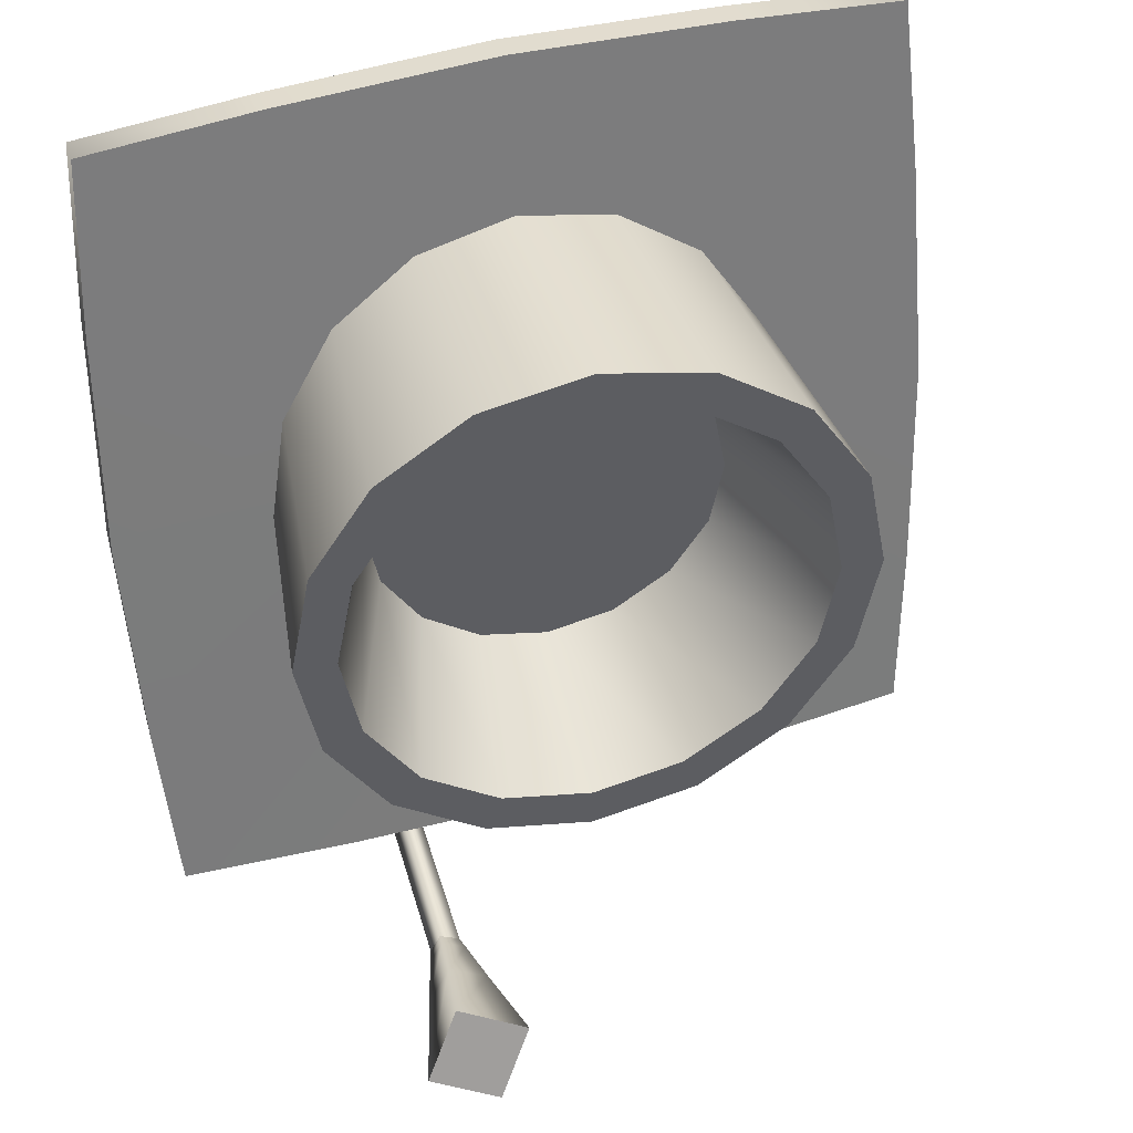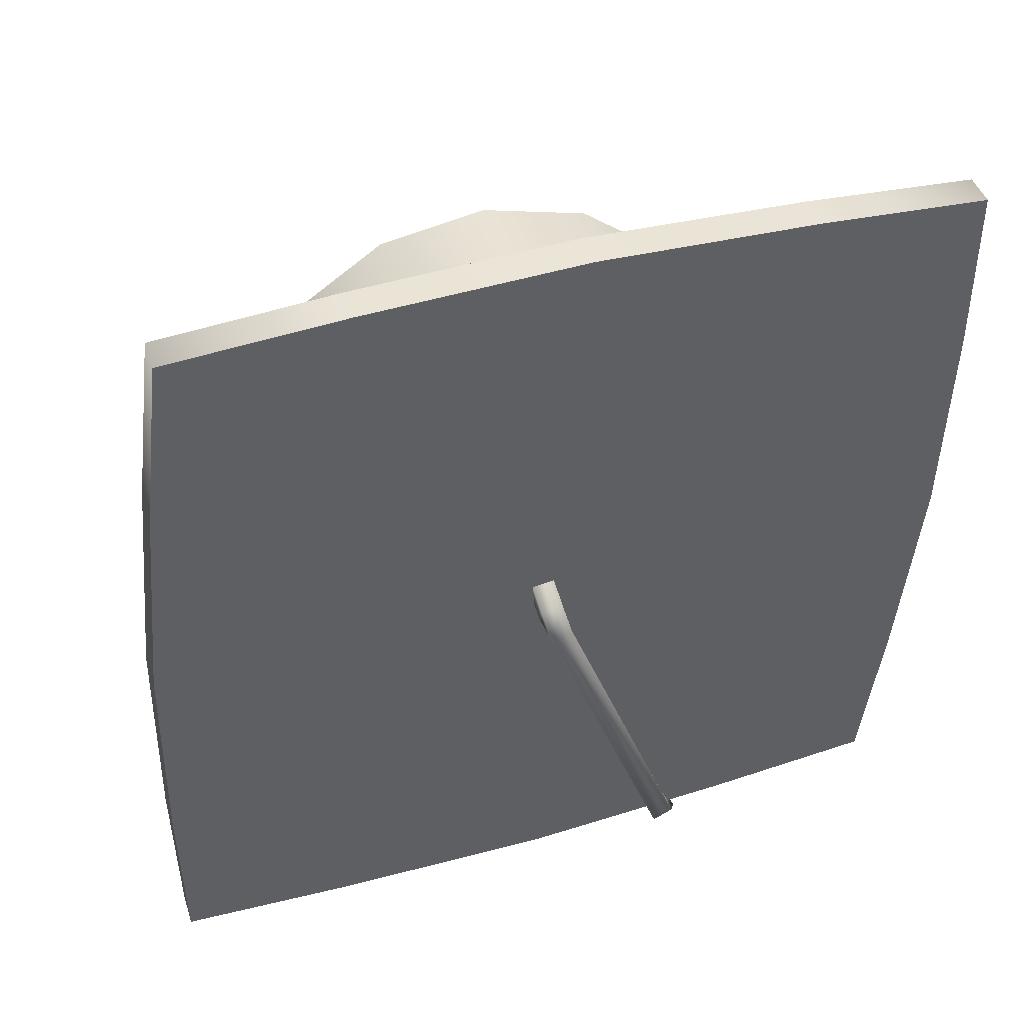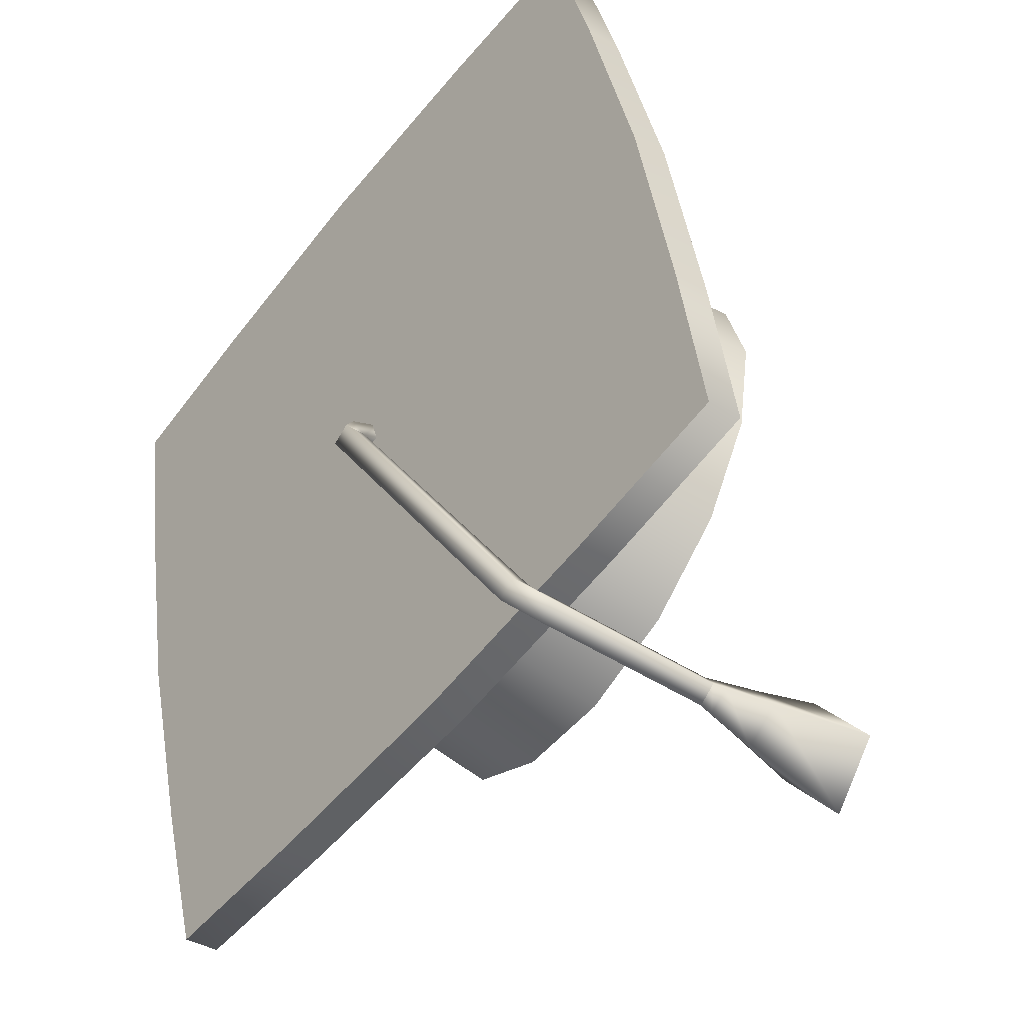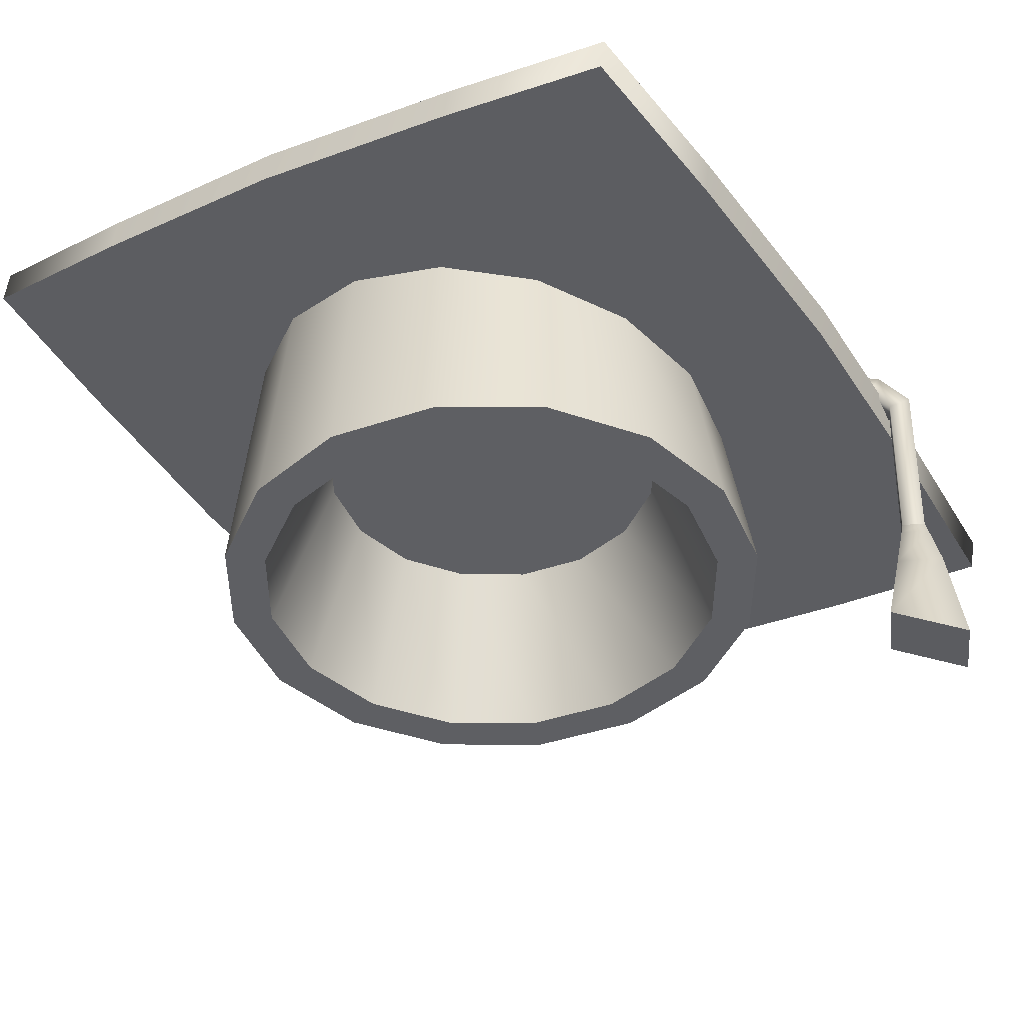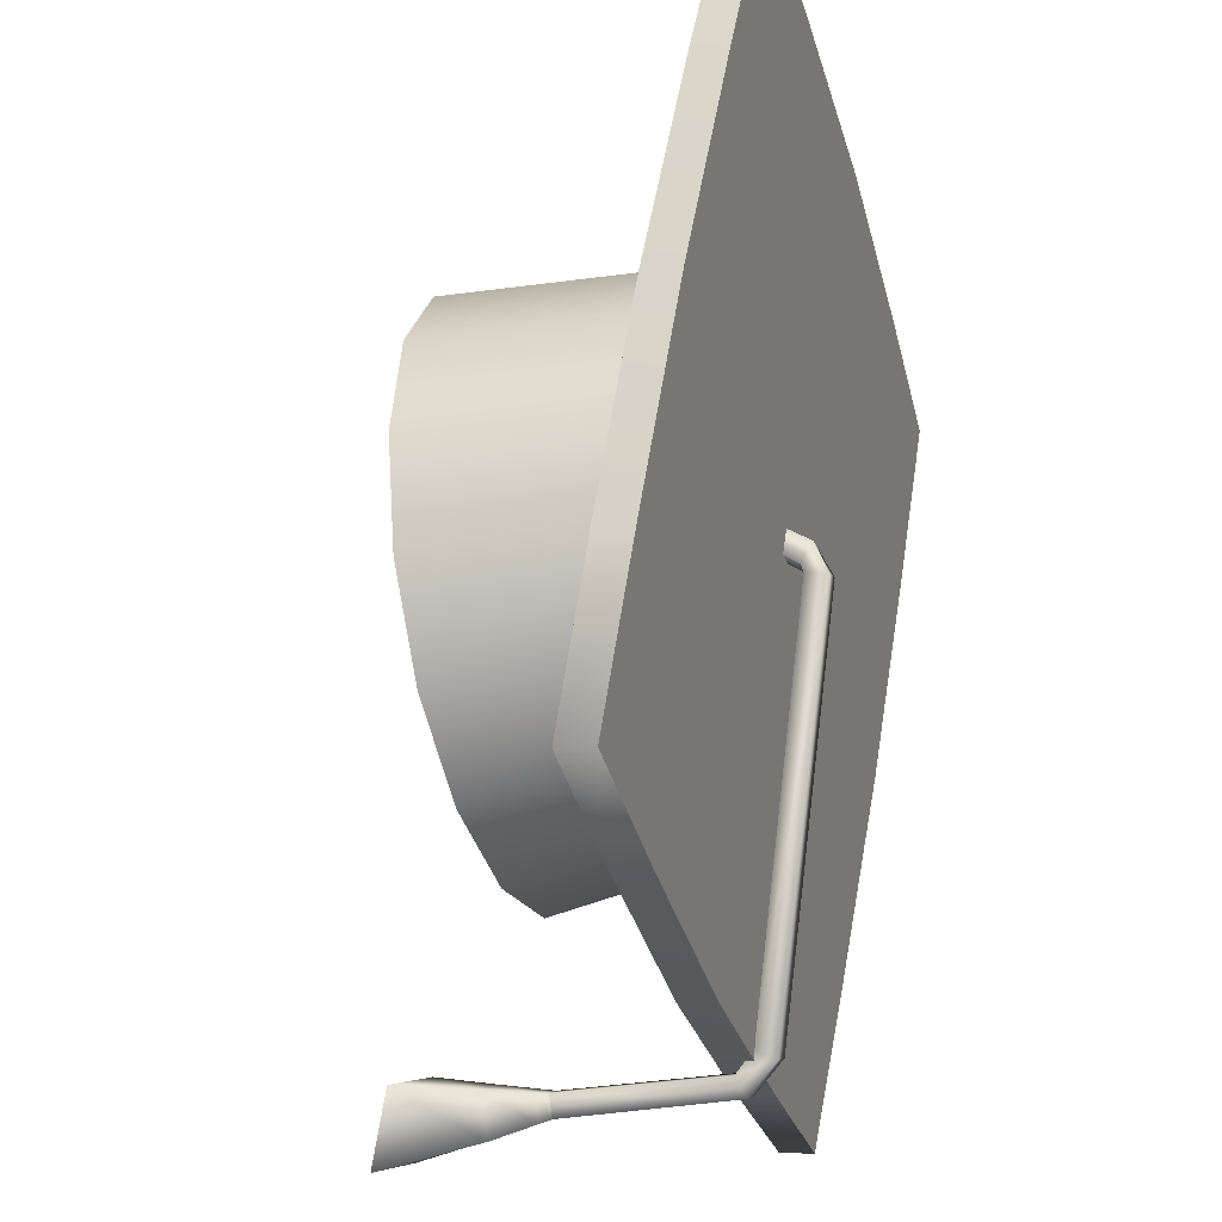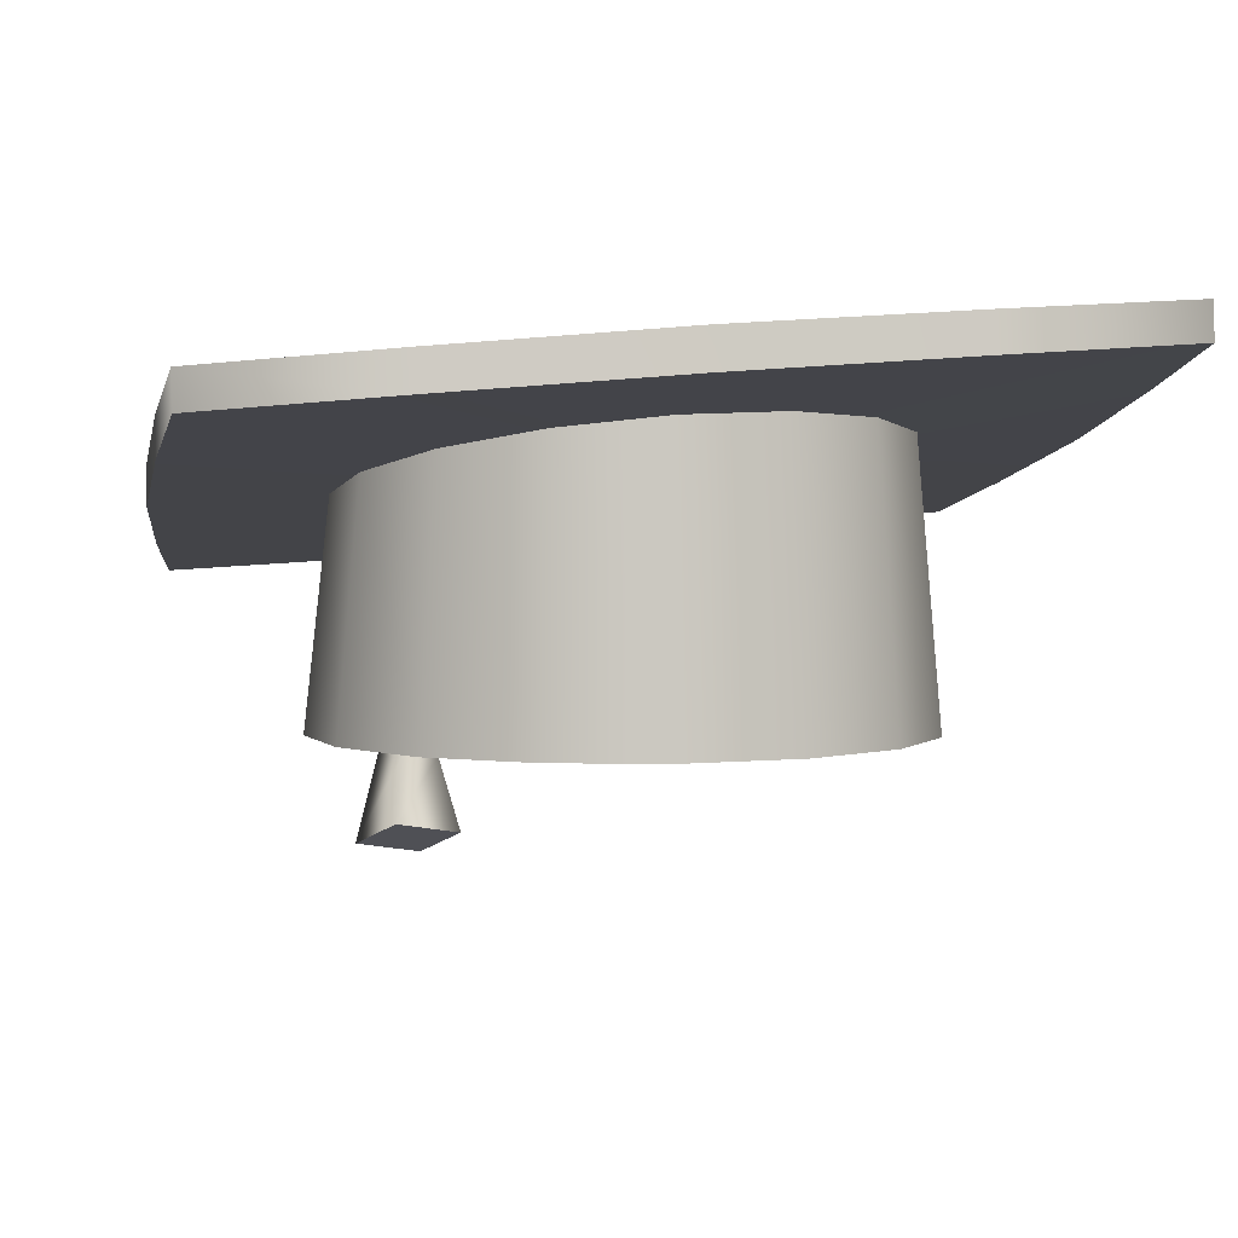
<metadata>
{"format":"obj","ext":"obj","renderer":"f3d","projection":"perspective","resolution":1024,"background":"white","views":[{"elev":42.6,"azim":-15.4,"up":"+Z"},{"elev":35.7,"azim":162.6,"up":"+Z"},{"elev":-55.5,"azim":-123.9,"up":"+Z"},{"elev":-41.6,"azim":123.6,"up":"+Y"},{"elev":-31.8,"azim":108.4,"up":"+Z"},{"elev":3.2,"azim":-9.2,"up":"+Y"}]}
</metadata>
<code>
g m_BachelorHat01
v -0.8354 0 -2.017
v 2.211e-07 0 -2.183
v 2.144e-07 1.402 -1.961
v -0.767 1.375 -1.811
v -1.544 0 -1.543
v -1.417 1.408 -1.383
v -2.017 0 -0.8353
v -1.85 1.495 -0.7412
v -2.183 0 1.571e-05
v -2.002 1.623 0.01628
v -2.017 0 0.8353
v -1.85 1.773 0.7738
v -1.544 0 1.544
v -1.417 1.921 1.416
v -0.8354 0 2.017
v -0.767 2.046 1.843
v -1.066e-07 0 2.183
v -8.638e-08 2.127 1.993
v 0.8354 0 2.017
v 0.767 2.154 1.843
v 1.544 0 1.544
v 1.417 2.122 1.416
v 2.017 0 0.8353
v 1.85 2.035 0.7738
v 2.183 0 1.559e-05
v 2.002 1.907 0.01628
v 2.017 0 -0.8353
v 1.85 1.757 -0.7412
v 1.544 0 -1.543
v 1.417 1.609 -1.383
v 0.8353 0 -2.017
v 0.767 1.484 -1.811
v 2.211e-07 0 -2.183
v 2.144e-07 1.402 -1.961
v -3.054 1.001 -3
v -1.704 1.346 -3.129
v -3.055 1.262 -3.038
v -1.703 1.076 -3.093
v 3.579e-07 1.458 -3.194
v 3.593e-07 1.182 -3.158
v 1.705 1.588 -3.131
v 1.705 1.317 -3.096
v 3.057 1.696 -3.04
v 3.057 1.434 -3.003
v 3.053 2.543 3.031
v 1.705 2.73 3.088
v 3.056 2.806 2.997
v 1.703 2.46 3.125
v -3.232e-07 2.624 3.153
v -3.239e-07 2.349 3.189
v -1.706 2.489 3.091
v -1.704 2.219 3.127
v -3.059 2.372 3
v -3.055 2.11 3.033
v -3.146 1.236 -1.664
v -3.054 1.001 -3
v -3.055 1.262 -3.038
v -3.147 1.505 -1.704
v -3.21 1.538 0.01668
v -3.211 1.813 -0.0213
v -3.148 1.854 1.698
v -3.15 2.124 1.663
v -3.055 2.11 3.033
v -3.059 2.372 3
v 3.147 2.301 1.697
v 3.053 2.543 3.031
v 3.056 2.806 2.997
v 3.146 2.571 1.662
v 3.212 1.994 0.01669
v 3.21 2.269 -0.02129
v 3.15 1.683 -1.666
v 3.148 1.952 -1.704
v 3.057 1.434 -3.003
v 3.057 1.696 -3.04
v 0.534 1.317 -1.289
v 3.576e-07 1.317 -1.396
v -0.534 1.317 -1.289
v 0.9868 1.317 -0.9868
v -0.9868 1.317 -0.9868
v 1.289 1.317 -0.5341
v -1.289 1.317 -0.5341
v 1.396 1.317 -1.517e-05
v -1.396 1.317 -1.517e-05
v 1.289 1.317 0.534
v -1.289 1.317 0.534
v 0.9868 1.317 0.9868
v -0.9868 1.317 0.9868
v -0.534 1.317 1.289
v 0.534 1.317 1.289
v 2.485e-08 1.317 1.396
v 2.485e-08 1.317 1.396
v -0.7113 0 1.717
v -5.969e-08 0 1.859
v -0.534 1.317 1.289
v -1.314 0 1.314
v -0.9868 1.317 0.9868
v -1.717 0 0.7113
v -1.289 1.317 0.534
v -1.859 0 -1.517e-05
v -1.396 1.317 -1.517e-05
v -1.717 0 -0.7114
v -1.289 1.317 -0.5341
v -1.314 0 -1.314
v -0.9868 1.317 -0.9868
v -0.7113 0 -1.717
v -0.534 1.317 -1.289
v 2.705e-07 0 -1.859
v 3.576e-07 1.317 -1.396
v 0.7113 0 -1.717
v 0.534 1.317 -1.289
v 1.314 0 -1.314
v 0.9868 1.317 -0.9868
v 1.717 0 -0.7114
v 1.289 1.317 -0.5341
v 1.859 0 -1.524e-05
v 1.396 1.317 -1.517e-05
v 1.717 0 0.7113
v 1.289 1.317 0.534
v 1.314 0 1.314
v 0.9868 1.317 0.9868
v 0.7113 0 1.717
v 0.534 1.317 1.289
v -5.969e-08 0 1.859
v 2.485e-08 1.317 1.396
v -1.61 -1.19 -3.335
v -1.332 -0.9799 -2.841
v -0.7959 -1.089 -3.097
v -1.073 -1.299 -3.59
v -1.163 1.301 -3.363
v -1.166 -0.04555 -3.332
v -1.086 -0.04349 -3.179
v -1.09 1.24 -3.219
v -1.24 -0.04243 -3.099
v -1.045 1.549 -3.169
v -1.243 1.246 -3.139
v -1.009 1.401 -3.088
v 0.1688 2.327 -0.3181
v -1.165 1.404 -3.013
v 0.1852 2.159 -0.2795
v 0.02575 2.159 -0.2118
v 0.2306 2.243 -0.07818
v 0.2136 2.143 -0.2186
v 0.04166 2.143 -0.1978
v 0.06061 1.92 -0.04119
v 0.2326 1.92 -0.062
v 0.2496 2.02 0.07846
v -1.243 1.246 -3.139
v -1.24 -0.04243 -3.099
v -1.32 -0.04449 -3.253
v -1.316 1.307 -3.283
v -1.166 -0.04555 -3.332
v -1.165 1.404 -3.013
v -1.163 1.301 -3.363
v -1.2 1.553 -3.094
v 0.02575 2.159 -0.2118
v -1.045 1.549 -3.169
v 0.009336 2.327 -0.2504
v 0.1688 2.327 -0.3181
v 0.04166 2.143 -0.1978
v 0.05866 2.243 -0.05736
v 0.2306 2.243 -0.07818
v 0.2496 2.02 0.07846
v 0.07762 2.02 0.09927
v 0.06061 1.92 -0.04119
v -1.248 -0.1371 -3.074
v -1.24 -0.04243 -3.099
v -1.086 -0.04349 -3.179
v -1.062 -0.1371 -3.171
v -1.166 -0.04555 -3.332
v -1.277 -0.4851 -2.982
v -1.158 -0.1371 -3.357
v -0.9693 -0.4851 -3.141
v -1.332 -0.9799 -2.841
v -1.129 -0.4851 -3.449
v -0.7959 -1.089 -3.097
v -1.073 -1.299 -3.59
v -1.158 -0.1371 -3.357
v -1.166 -0.04555 -3.332
v -1.32 -0.04449 -3.253
v -1.344 -0.1371 -3.261
v -1.24 -0.04243 -3.099
v -1.129 -0.4851 -3.449
v -1.248 -0.1371 -3.074
v -1.437 -0.4851 -3.29
v -1.073 -1.299 -3.59
v -1.277 -0.4851 -2.982
v -1.61 -1.19 -3.335
v -1.332 -0.9799 -2.841
v -1.697 1.606 -1.715
v -3.147 1.505 -1.704
v -3.055 1.262 -3.038
v -3.211 1.813 -0.0213
v -1.704 1.346 -3.129
v -1.715 1.916 -0.02094
v -3.15 2.124 1.663
v 8.9e-06 1.727 -1.715
v 3.579e-07 1.458 -3.194
v -1.715 2.224 1.655
v -3.059 2.372 3
v -1.706 2.489 3.091
v -3.232e-07 2.624 3.153
v 0.004516 2.039 -0.01649
v 1.697 1.847 -1.715
v 1.705 1.588 -3.131
v 3.057 1.696 -3.04
v 3.148 1.952 -1.704
v -2.592e-05 2.349 1.673
v 1.705 2.73 3.088
v 1.715 2.16 -0.02091
v 3.21 2.269 -0.02129
v 1.697 2.47 1.673
v 3.056 2.806 2.997
v 3.146 2.571 1.662
v 0.7113 0 -1.717
v 1.544 0 -1.543
v 0.8353 0 -2.017
v 1.314 0 -1.314
v 2.705e-07 0 -1.859
v 2.017 0 -0.8353
v 2.211e-07 0 -2.183
v 1.717 0 -0.7114
v -0.7113 0 -1.717
v 2.183 0 1.559e-05
v -0.8354 0 -2.017
v 1.859 0 -1.524e-05
v -1.314 0 -1.314
v 2.017 0 0.8353
v -1.544 0 -1.543
v 1.717 0 0.7113
v -1.717 0 -0.7114
v 1.544 0 1.544
v -2.017 0 -0.8353
v 1.314 0 1.314
v -1.859 0 -1.517e-05
v 0.8354 0 2.017
v -2.183 0 1.571e-05
v 0.7113 0 1.717
v -1.717 0 0.7113
v -1.066e-07 0 2.183
v -2.017 0 0.8353
v -5.969e-08 0 1.859
v -1.314 0 1.314
v -0.8354 0 2.017
v -1.544 0 1.544
v -0.7113 0 1.717
v 0.767 2.154 1.843
v -8.638e-08 2.127 1.993
v -3.239e-07 2.349 3.189
v 1.703 2.46 3.125
v -1.704 2.219 3.127
v 1.417 2.122 1.416
v -0.767 2.046 1.843
v 3.053 2.543 3.031
v -3.055 2.11 3.033
v 1.85 2.035 0.7738
v -1.417 1.921 1.416
v 3.147 2.301 1.697
v -3.148 1.854 1.698
v 2.002 1.907 0.01628
v -1.85 1.773 0.7738
v 3.212 1.994 0.01669
v -3.21 1.538 0.01668
v 1.85 1.757 -0.7412
v -2.002 1.623 0.01628
v 3.15 1.683 -1.666
v -3.146 1.236 -1.664
v 1.417 1.609 -1.383
v -1.85 1.495 -0.7412
v 3.057 1.434 -3.003
v -3.054 1.001 -3
v 0.767 1.484 -1.811
v -1.417 1.408 -1.383
v 1.705 1.317 -3.096
v -1.703 1.076 -3.093
v 2.144e-07 1.402 -1.961
v -0.767 1.375 -1.811
v 3.593e-07 1.182 -3.158
g m_BachelorHat01_0
f 3 2 1
f 4 3 1
f 4 1 5
f 6 4 5
f 6 5 7
f 8 6 7
f 8 7 9
f 10 8 9
f 10 9 11
f 12 10 11
f 12 11 13
f 14 12 13
f 14 13 15
f 16 14 15
f 16 15 17
f 18 16 17
f 18 17 19
f 20 18 19
f 20 19 21
f 22 20 21
f 22 21 23
f 24 22 23
f 24 23 25
f 26 24 25
f 26 25 27
f 28 26 27
f 28 27 29
f 30 28 29
f 30 29 31
f 32 30 31
f 32 31 33
f 34 32 33
f 37 36 35
f 36 38 35
f 36 39 38
f 39 40 38
f 39 41 40
f 41 42 40
f 41 43 42
f 43 44 42
f 47 46 45
f 46 48 45
f 46 49 48
f 49 50 48
f 49 51 50
f 51 52 50
f 51 53 52
f 53 54 52
f 57 56 55
f 58 57 55
f 58 55 59
f 60 58 59
f 60 59 61
f 62 60 61
f 62 61 63
f 64 62 63
f 67 66 65
f 68 67 65
f 68 65 69
f 70 68 69
f 70 69 71
f 72 70 71
f 72 71 73
f 74 72 73
f 77 76 75
f 75 78 77
f 78 79 77
f 78 80 79
f 80 81 79
f 80 82 81
f 82 83 81
f 82 84 83
f 84 85 83
f 84 86 85
f 86 87 85
f 86 88 87
f 86 89 88
f 89 90 88
f 93 92 91
f 92 94 91
f 92 95 94
f 95 96 94
f 95 97 96
f 97 98 96
f 97 99 98
f 99 100 98
f 99 101 100
f 101 102 100
f 101 103 102
f 103 104 102
f 103 105 104
f 105 106 104
f 105 107 106
f 107 108 106
f 107 109 108
f 109 110 108
f 109 111 110
f 111 112 110
f 111 113 112
f 113 114 112
f 113 115 114
f 115 116 114
f 115 117 116
f 117 118 116
f 117 119 118
f 119 120 118
f 119 121 120
f 121 122 120
f 121 123 122
f 123 124 122
f 127 126 125
f 128 127 125
f 131 130 129
f 132 131 129
f 133 131 132
f 129 134 132
f 135 133 132
f 134 136 132
f 132 136 135
f 136 134 137
f 136 138 135
f 139 136 137
f 138 136 139
f 140 138 139
f 137 141 139
f 139 142 140
f 141 142 139
f 142 143 140
f 143 142 144
f 142 145 144
f 142 141 145
f 141 146 145
f 149 148 147
f 150 149 147
f 151 149 150
f 147 152 150
f 153 151 150
f 152 154 150
f 150 154 153
f 154 152 155
f 154 156 153
f 157 154 155
f 156 154 157
f 158 156 157
f 155 159 157
f 157 160 158
f 159 160 157
f 160 161 158
f 161 160 162
f 160 163 162
f 160 159 163
f 159 164 163
f 167 166 165
f 168 167 165
f 169 167 168
f 168 165 170
f 171 169 168
f 172 168 170
f 171 168 172
f 172 170 173
f 174 171 172
f 175 172 173
f 174 172 175
f 176 174 175
f 179 178 177
f 180 179 177
f 181 179 180
f 180 177 182
f 183 181 180
f 184 180 182
f 183 180 184
f 184 182 185
f 186 183 184
f 187 184 185
f 186 184 187
f 188 186 187
f 191 190 189
f 190 192 189
f 193 191 189
f 192 194 189
f 192 195 194
f 193 189 196
f 189 194 196
f 197 193 196
f 195 198 194
f 195 199 198
f 199 200 198
f 200 201 198
f 194 202 196
f 194 198 202
f 197 196 203
f 196 202 203
f 204 197 203
f 205 204 203
f 206 205 203
f 201 207 198
f 198 207 202
f 201 208 207
f 206 203 209
f 202 209 203
f 202 207 209
f 210 206 209
f 208 211 207
f 207 211 209
f 210 209 211
f 208 212 211
f 213 210 211
f 212 213 211
f 216 215 214
f 215 217 214
f 216 214 218
f 215 219 217
f 220 216 218
f 219 221 217
f 220 218 222
f 219 223 221
f 224 220 222
f 223 225 221
f 224 222 226
f 223 227 225
f 228 224 226
f 227 229 225
f 228 226 230
f 227 231 229
f 232 228 230
f 231 233 229
f 232 230 234
f 231 235 233
f 236 232 234
f 235 237 233
f 236 234 238
f 235 239 237
f 240 236 238
f 239 241 237
f 240 238 242
f 239 243 241
f 244 240 242
f 243 245 241
f 244 242 245
f 243 244 245
f 248 247 246
f 249 248 246
f 248 250 247
f 249 246 251
f 250 252 247
f 253 249 251
f 250 254 252
f 253 251 255
f 254 256 252
f 257 253 255
f 254 258 256
f 257 255 259
f 258 260 256
f 261 257 259
f 258 262 260
f 261 259 263
f 262 264 260
f 265 261 263
f 262 266 264
f 265 263 267
f 266 268 264
f 269 265 267
f 266 270 268
f 269 267 271
f 270 272 268
f 273 269 271
f 270 274 272
f 273 271 275
f 274 276 272
f 277 273 275
f 277 275 276
f 274 277 276

</code>
